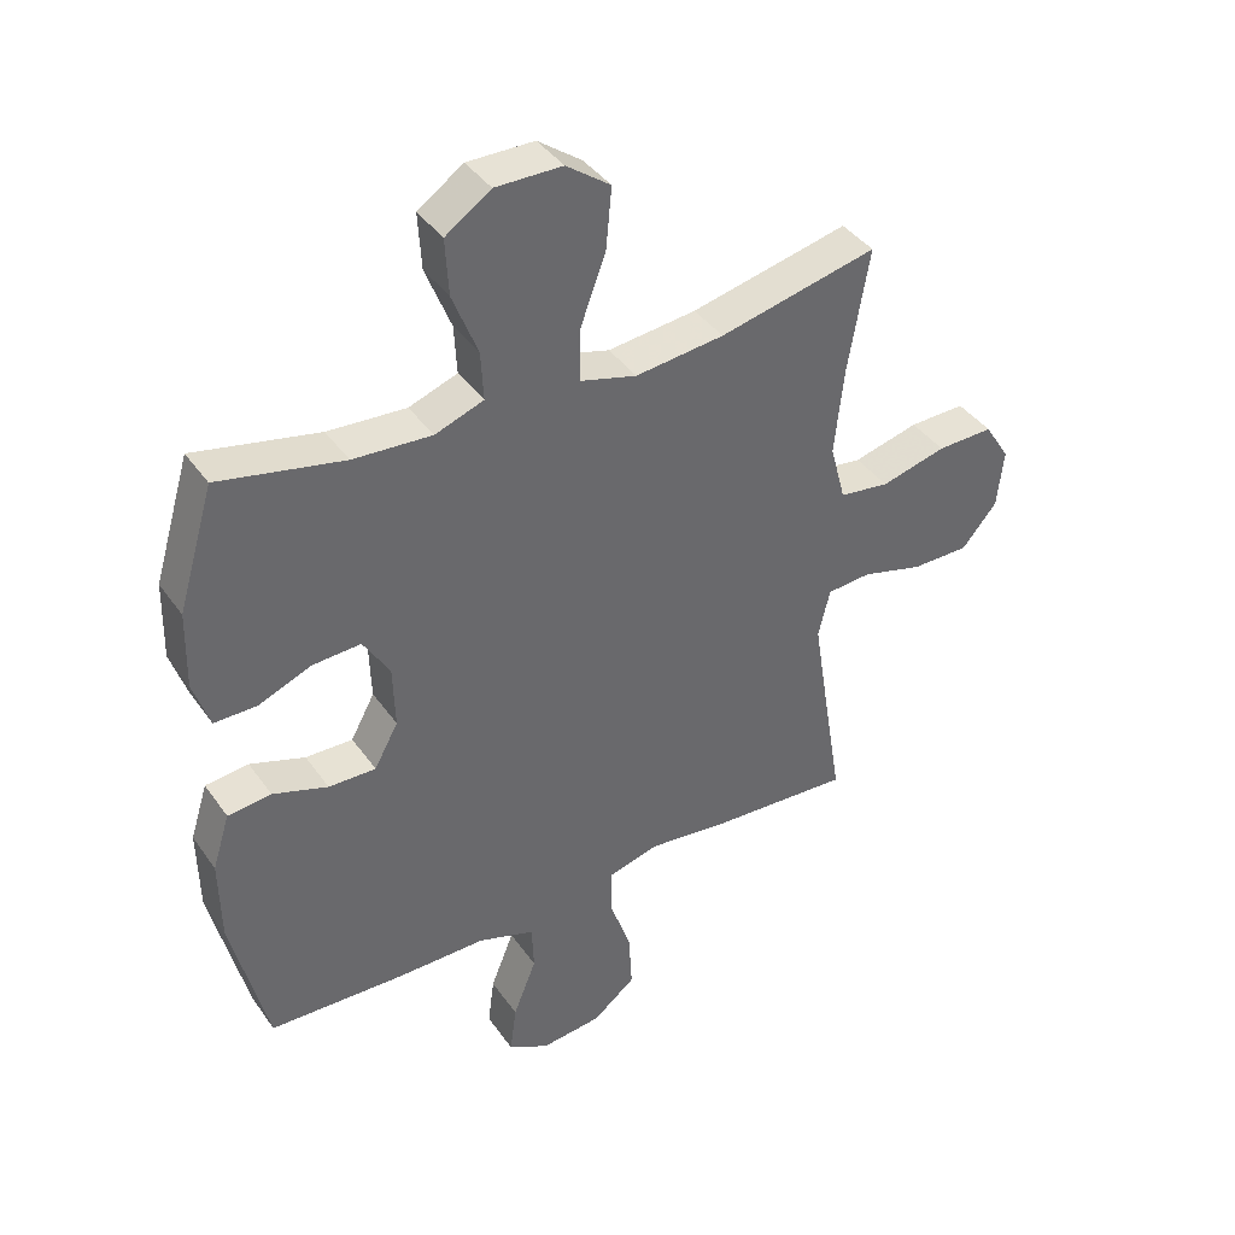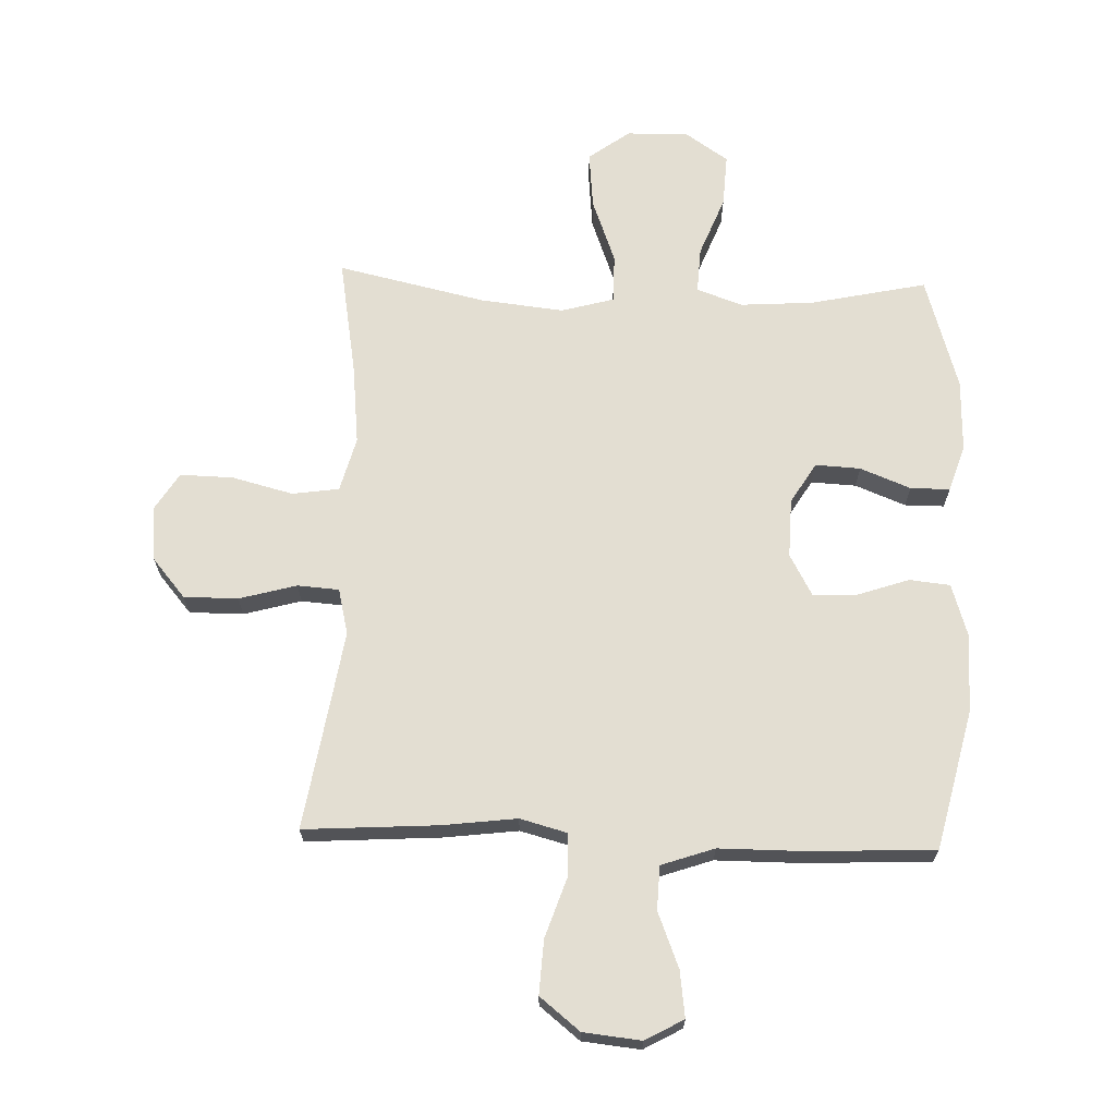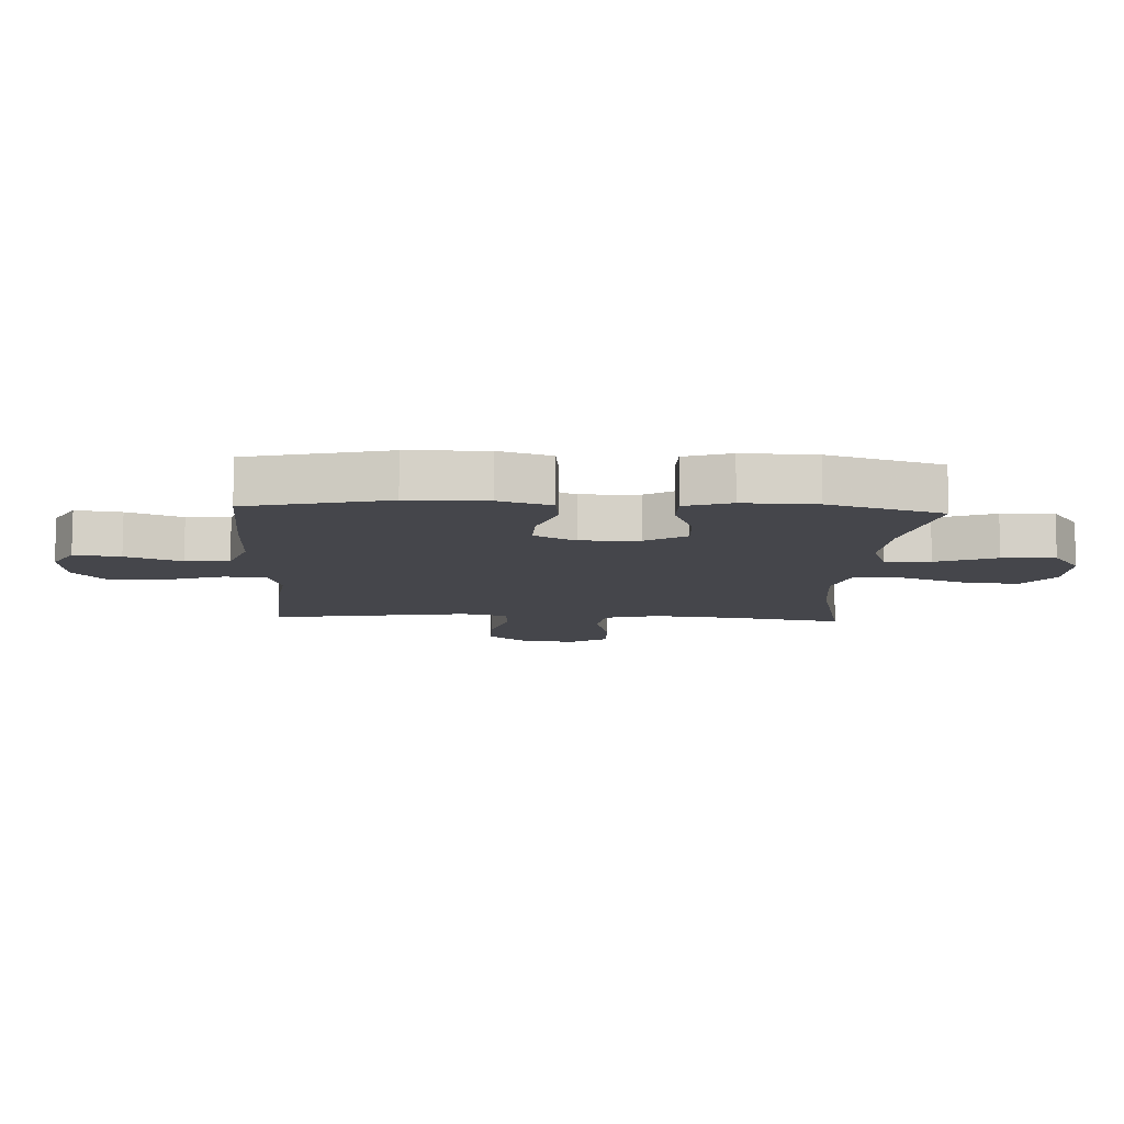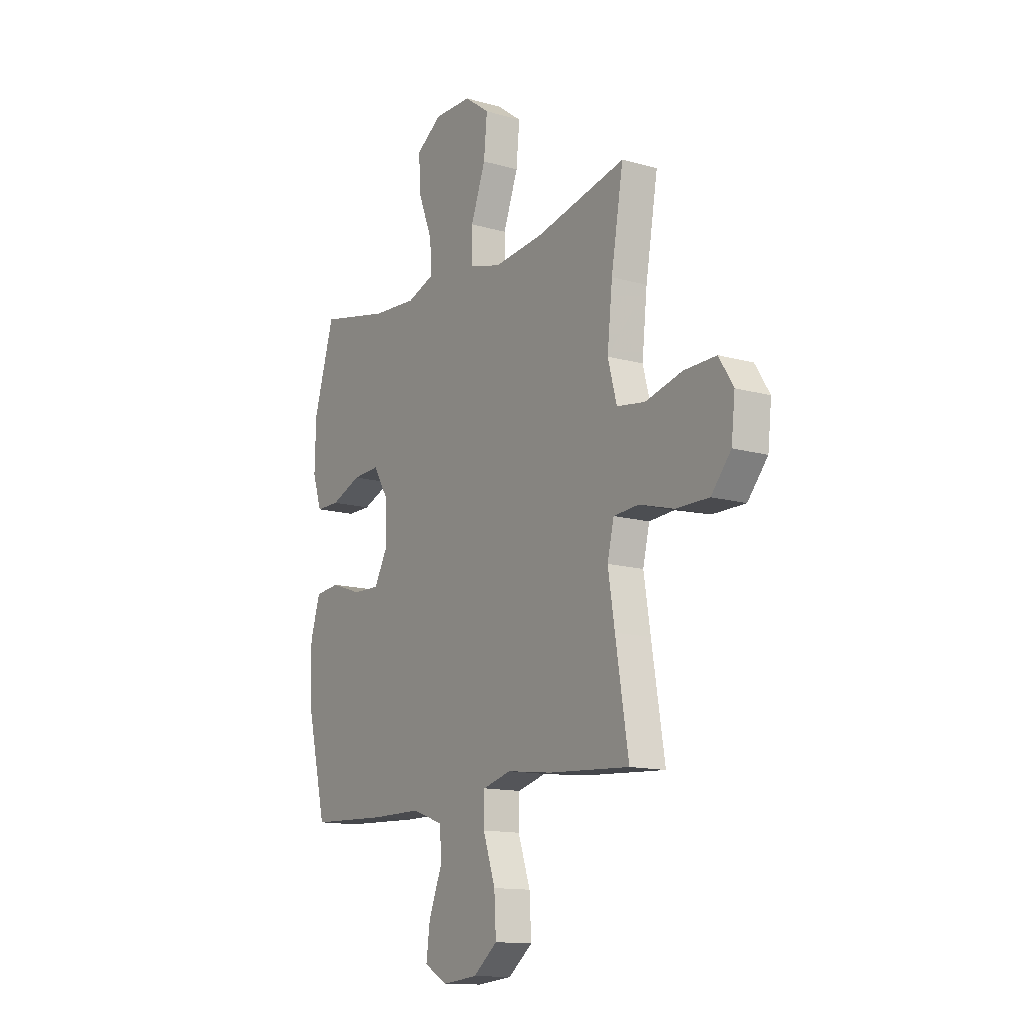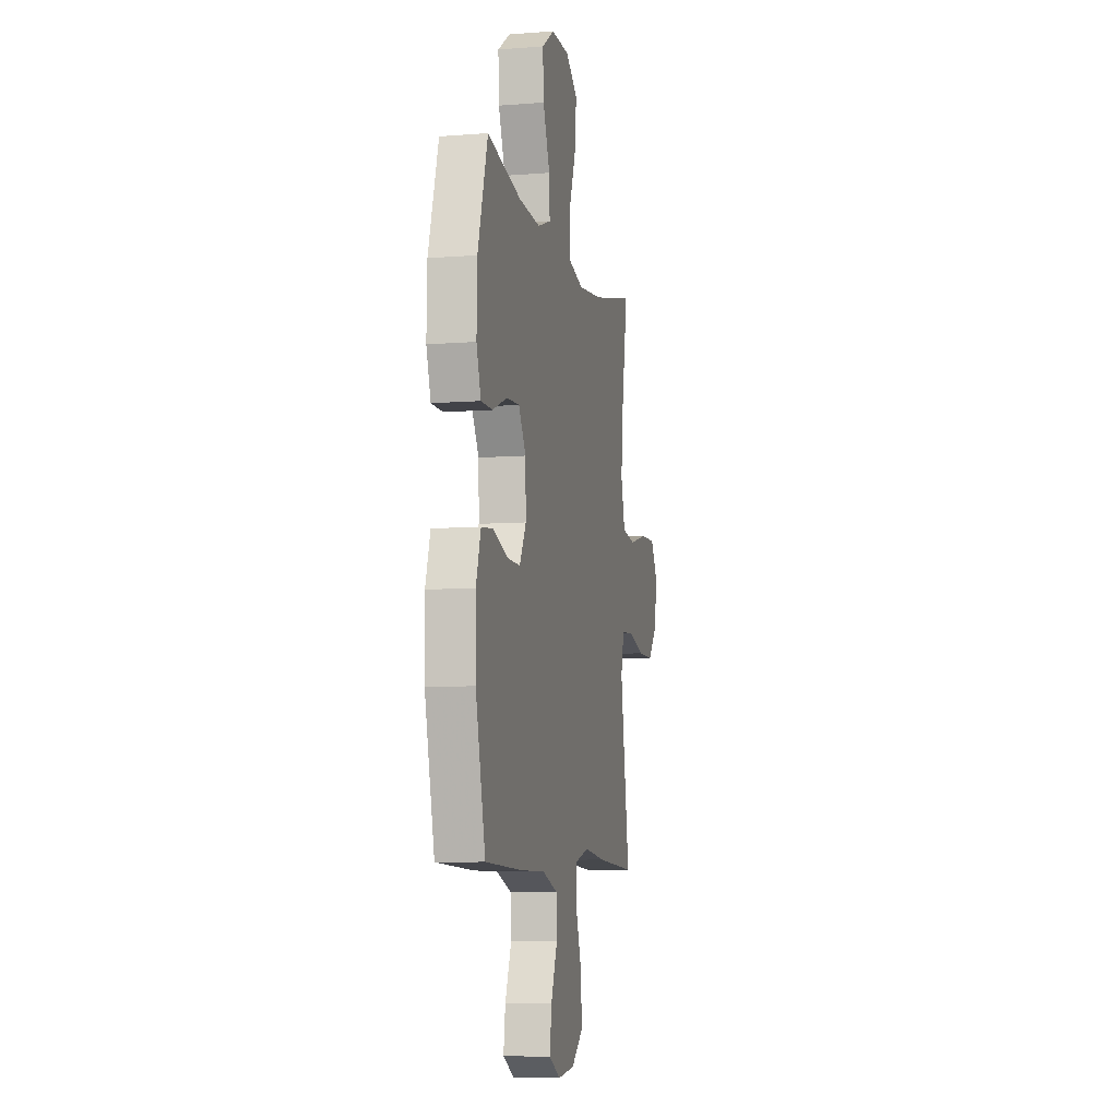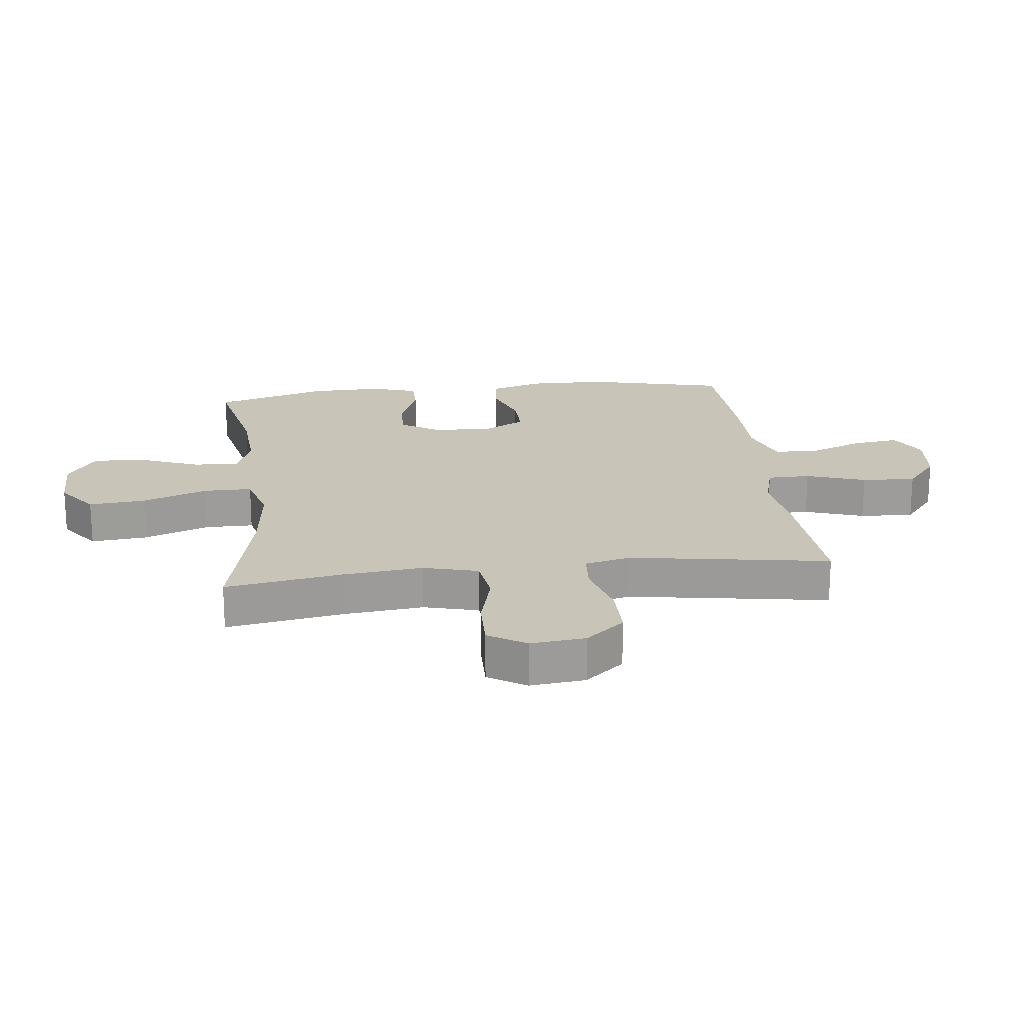
<metadata>
{"format":"obj","ext":"obj","renderer":"f3d","projection":"perspective","resolution":1024,"background":"white","views":[{"elev":40.2,"azim":-31.7,"up":"+Z"},{"elev":67.6,"azim":-178.1,"up":"+Y"},{"elev":-10.1,"azim":-92.9,"up":"+Y"},{"elev":-13.4,"azim":57.2,"up":"+Z"},{"elev":-7.6,"azim":-77.5,"up":"+Z"},{"elev":20.2,"azim":83.4,"up":"+Y"}]}
</metadata>
<code>
v 0.5 0.07 0.5
v 0.467 0.07 0.306
v 0.453 0.07 0.174
v 0.477 0.07 0.084
v 0.554 0.07 0.073
v 0.655 0.07 0.099
v 0.742 0.07 0.101
v 0.781 0.07 0.039
v 0.771 0.07 -0.052
v 0.717 0.07 -0.116
v 0.628 0.07 -0.116
v 0.533 0.07 -0.09
v 0.465 0.07 -0.095
v 0.447 0.07 -0.17
v 0.465 0.07 -0.284
v 0.5 0.07 -0.5
v 0.279 0.07 -0.486
v 0.157 0.07 -0.471
v 0.079 0.07 -0.492
v 0.078 0.07 -0.563
v 0.111 0.07 -0.661
v 0.116 0.07 -0.75
v 0.05 0.07 -0.803
v -0.045 0.07 -0.813
v -0.108 0.07 -0.778
v -0.098 0.07 -0.702
v -0.062 0.07 -0.611
v -0.065 0.07 -0.539
v -0.152 0.07 -0.509
v -0.288 0.07 -0.509
v -0.5 0.07 -0.5
v -0.555 0.07 -0.27
v -0.557 0.07 -0.14
v -0.53 0.07 -0.054
v -0.463 0.07 -0.047
v -0.378 0.07 -0.076
v -0.305 0.07 -0.078
v -0.268 0.07 -0.01
v -0.271 0.07 0.087
v -0.312 0.07 0.154
v -0.386 0.07 0.15
v -0.469 0.07 0.117
v -0.534 0.07 0.117
v -0.559 0.07 0.193
v -0.556 0.07 0.313
v -0.5 0.07 0.5
v -0.308 0.07 0.459
v -0.187 0.07 0.451
v -0.112 0.07 0.478
v -0.116 0.07 0.553
v -0.155 0.07 0.652
v -0.16 0.07 0.739
v -0.09 0.07 0.787
v 0.013 0.07 0.786
v 0.081 0.07 0.736
v 0.072 0.07 0.642
v 0.032 0.07 0.534
v 0.032 0.07 0.454
v 0.119 0.07 0.43
v 0.256 0.07 0.445
v 0.5 0 0.5
v 0.467 0 0.306
v 0.453 0 0.174
v 0.477 0 0.084
v 0.554 0 0.073
v 0.655 0 0.099
v 0.742 0 0.101
v 0.781 0 0.039
v 0.771 0 -0.052
v 0.717 0 -0.116
v 0.628 0 -0.116
v 0.533 0 -0.09
v 0.465 0 -0.095
v 0.447 0 -0.17
v 0.465 0 -0.284
v 0.5 0 -0.5
v 0.279 0 -0.486
v 0.157 0 -0.471
v 0.079 0 -0.492
v 0.078 0 -0.563
v 0.111 0 -0.661
v 0.116 0 -0.75
v 0.05 0 -0.803
v -0.045 0 -0.813
v -0.108 0 -0.778
v -0.098 0 -0.702
v -0.062 0 -0.611
v -0.065 0 -0.539
v -0.152 0 -0.509
v -0.288 0 -0.509
v -0.5 0 -0.5
v -0.555 0 -0.27
v -0.557 0 -0.14
v -0.53 0 -0.054
v -0.463 0 -0.047
v -0.378 0 -0.076
v -0.305 0 -0.078
v -0.268 0 -0.01
v -0.271 0 0.087
v -0.312 0 0.154
v -0.386 0 0.15
v -0.469 0 0.117
v -0.534 0 0.117
v -0.559 0 0.193
v -0.556 0 0.313
v -0.5 0 0.5
v -0.308 0 0.459
v -0.187 0 0.451
v -0.112 0 0.478
v -0.116 0 0.553
v -0.155 0 0.652
v -0.16 0 0.739
v -0.09 0 0.787
v 0.013 0 0.786
v 0.081 0 0.736
v 0.072 0 0.642
v 0.032 0 0.534
v 0.032 0 0.454
v 0.119 0 0.43
v 0.256 0 0.445
f 55 56 57
f 54 55 57
f 53 54 57
f 52 53 57
f 51 52 57
f 50 51 57
f 49 50 57 58
f 48 49 58 59
f 45 46 47
f 44 45 47
f 43 44 47
f 42 43 47
f 41 42 47
f 47 48 59
f 41 47 59
f 40 41 59
f 34 35 36
f 33 34 36
f 32 33 36
f 31 32 36
f 30 31 36
f 29 30 36
f 28 29 36 37
f 25 26 27
f 24 25 27
f 23 24 27
f 22 23 27
f 21 22 27
f 20 21 27
f 19 20 27 28
f 15 16 17 18
f 14 15 18 19
f 28 37 38
f 19 28 38
f 14 19 38
f 13 14 38
f 10 11 12
f 9 10 12
f 8 9 12
f 7 8 12
f 6 7 12
f 5 6 12
f 60 1 2
f 60 2 3
f 59 60 3
f 40 59 3
f 39 40 3
f 13 38 39
f 12 13 39
f 5 12 39
f 4 5 39
f 3 4 39
f 117 116 115
f 117 115 114
f 117 114 113
f 117 113 112
f 117 112 111
f 117 111 110
f 118 117 110 109
f 119 118 109 108
f 107 106 105
f 107 105 104
f 107 104 103
f 107 103 102
f 107 102 101
f 119 108 107
f 119 107 101
f 119 101 100
f 96 95 94
f 96 94 93
f 96 93 92
f 96 92 91
f 96 91 90
f 96 90 89
f 97 96 89 88
f 87 86 85
f 87 85 84
f 87 84 83
f 87 83 82
f 87 82 81
f 87 81 80
f 88 87 80 79
f 78 77 76 75
f 79 78 75 74
f 98 97 88
f 98 88 79
f 98 79 74
f 98 74 73
f 72 71 70
f 72 70 69
f 72 69 68
f 72 68 67
f 72 67 66
f 72 66 65
f 62 61 120
f 63 62 120
f 63 120 119
f 63 119 100
f 63 100 99
f 99 98 73
f 99 73 72
f 99 72 65
f 99 65 64
f 99 64 63
f 1 61 62 2
f 2 62 63 3
f 3 63 64 4
f 4 64 65 5
f 5 65 66 6
f 6 66 67 7
f 7 67 68 8
f 8 68 69 9
f 9 69 70 10
f 10 70 71 11
f 11 71 72 12
f 12 72 73 13
f 13 73 74 14
f 14 74 75 15
f 15 75 76 16
f 16 76 77 17
f 17 77 78 18
f 18 78 79 19
f 19 79 80 20
f 20 80 81 21
f 21 81 82 22
f 22 82 83 23
f 23 83 84 24
f 24 84 85 25
f 25 85 86 26
f 26 86 87 27
f 27 87 88 28
f 28 88 89 29
f 29 89 90 30
f 30 90 91 31
f 31 91 92 32
f 32 92 93 33
f 33 93 94 34
f 34 94 95 35
f 35 95 96 36
f 36 96 97 37
f 37 97 98 38
f 38 98 99 39
f 39 99 100 40
f 40 100 101 41
f 41 101 102 42
f 42 102 103 43
f 43 103 104 44
f 44 104 105 45
f 45 105 106 46
f 46 106 107 47
f 47 107 108 48
f 48 108 109 49
f 49 109 110 50
f 50 110 111 51
f 51 111 112 52
f 52 112 113 53
f 53 113 114 54
f 54 114 115 55
f 55 115 116 56
f 56 116 117 57
f 57 117 118 58
f 58 118 119 59
f 59 119 120 60
f 60 120 61 1

</code>
